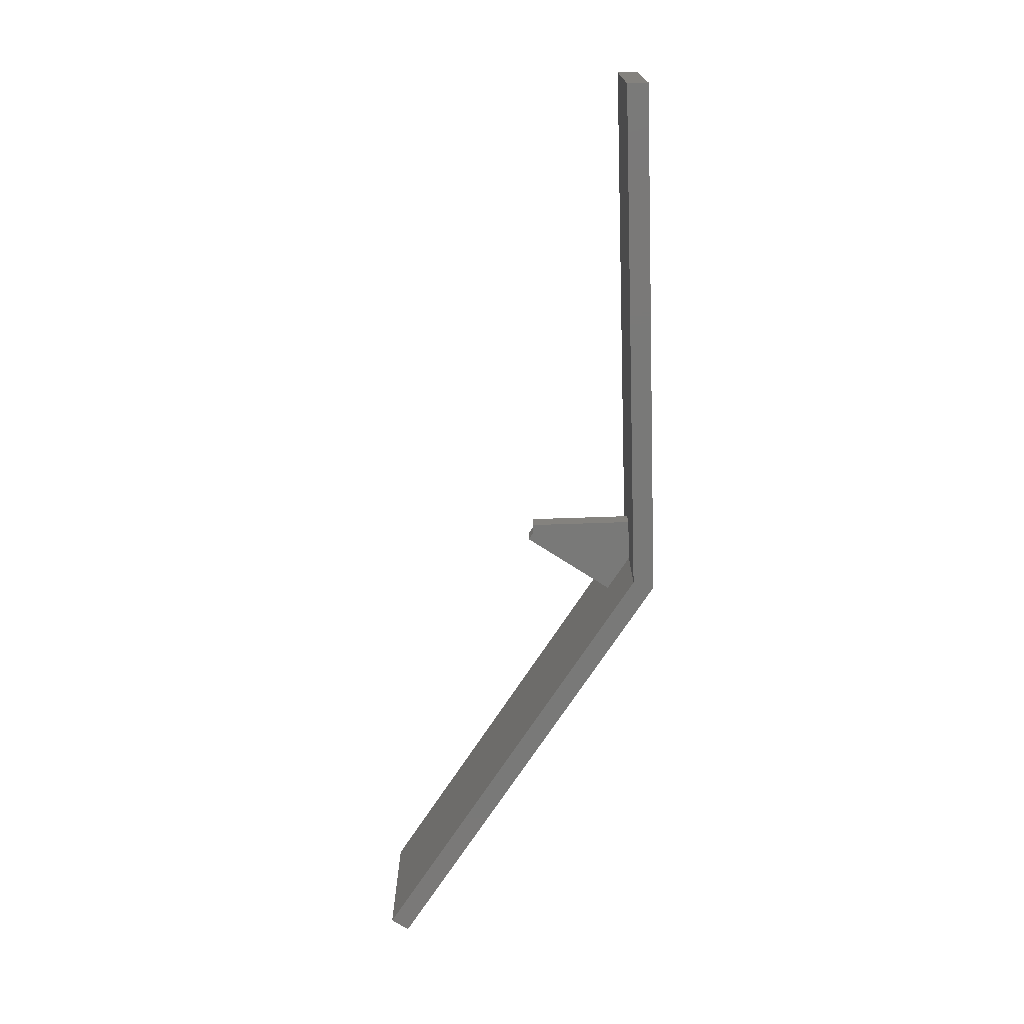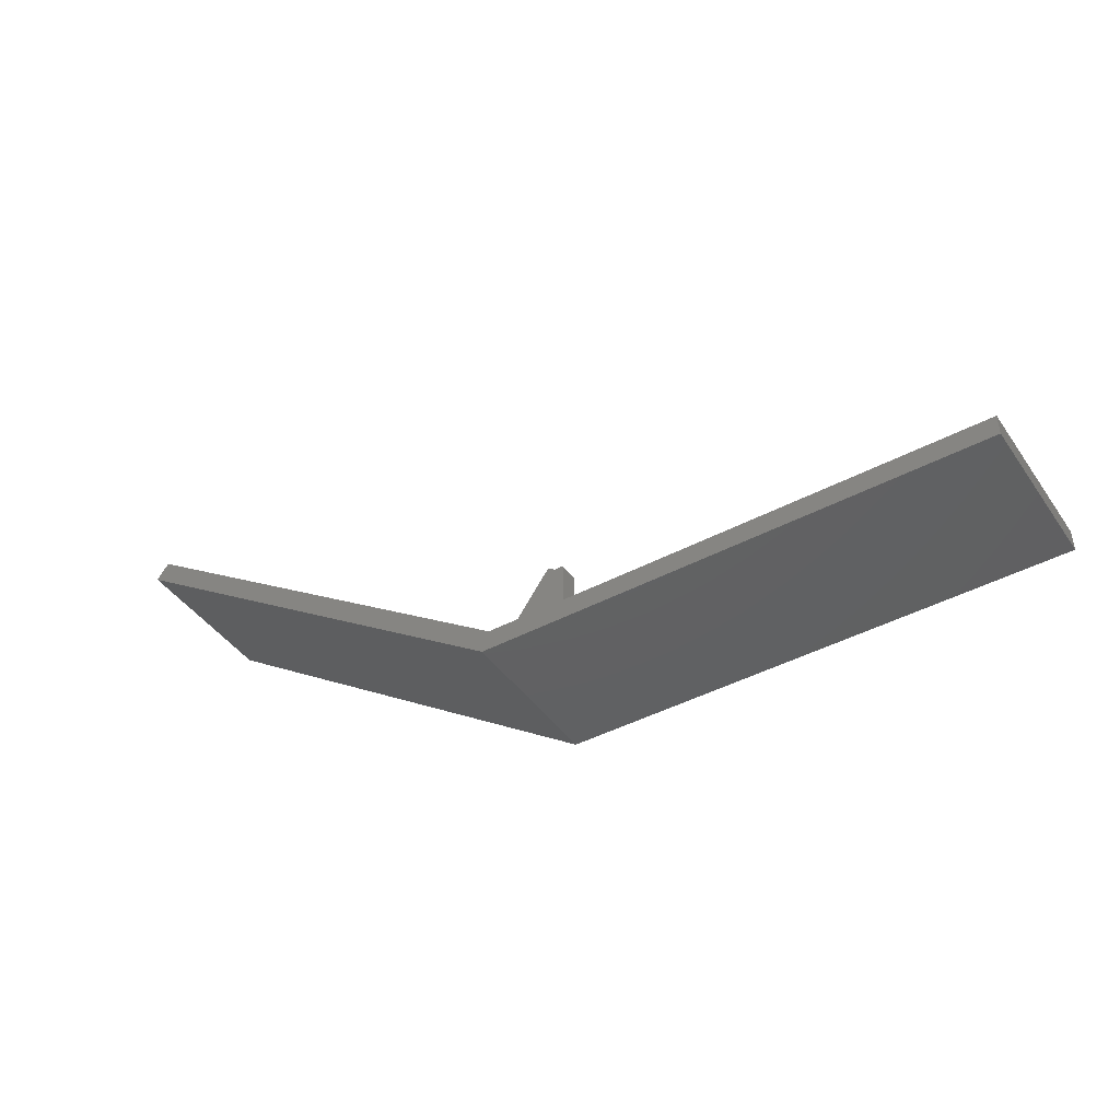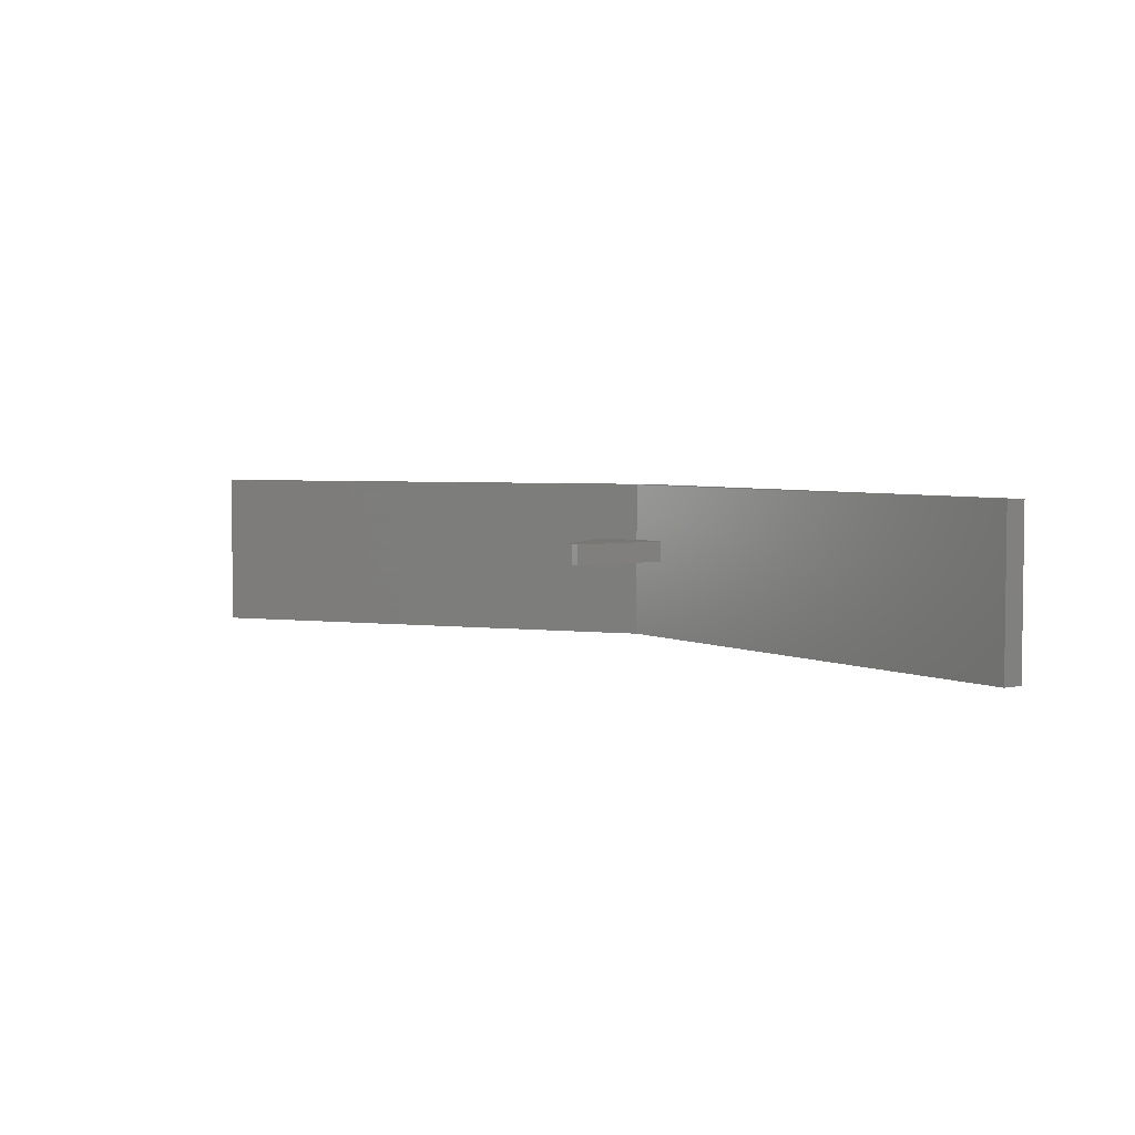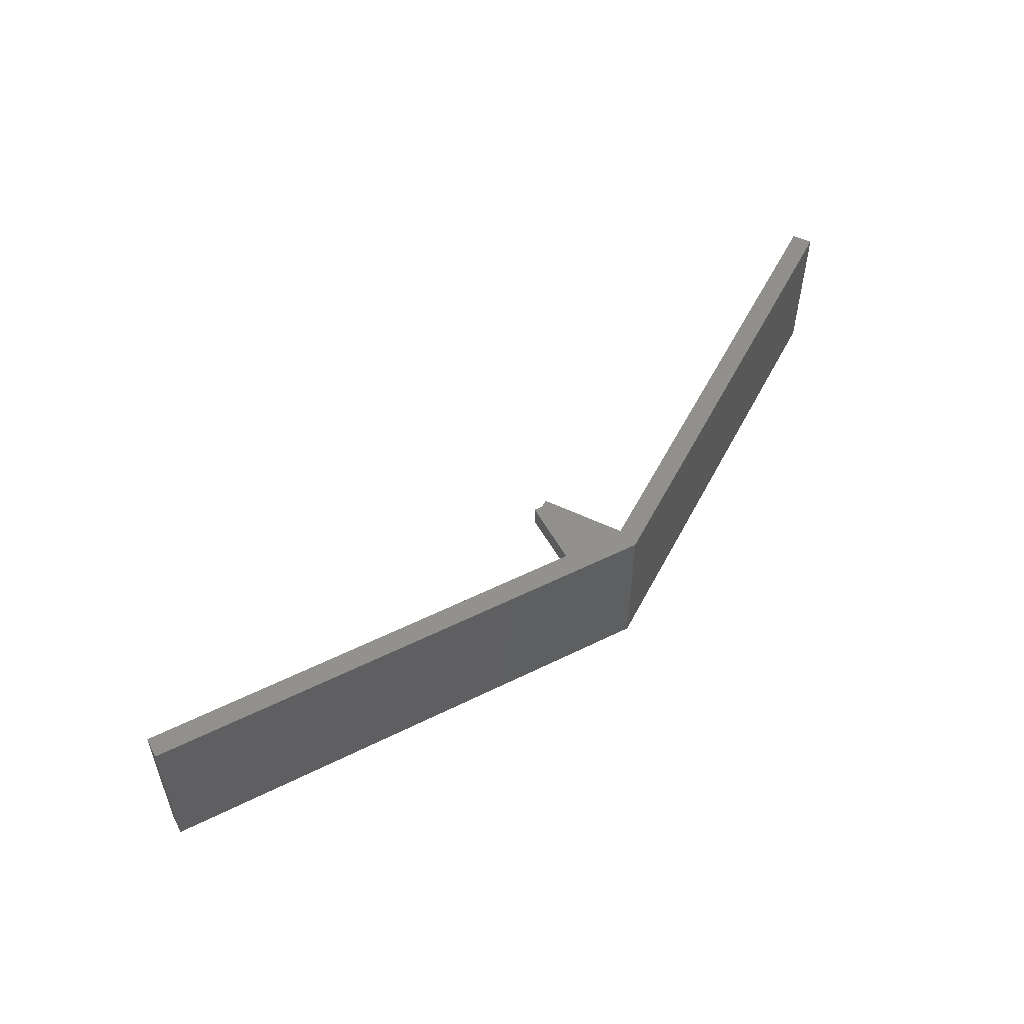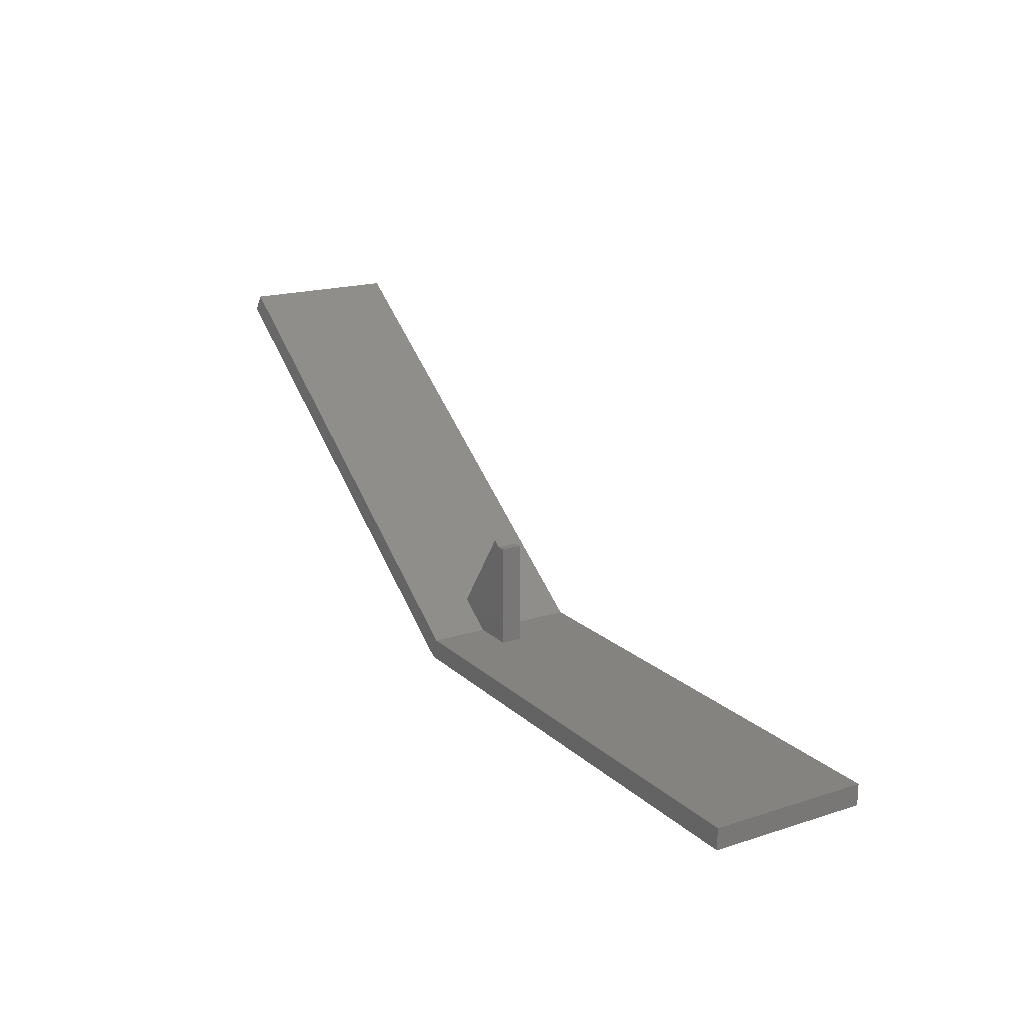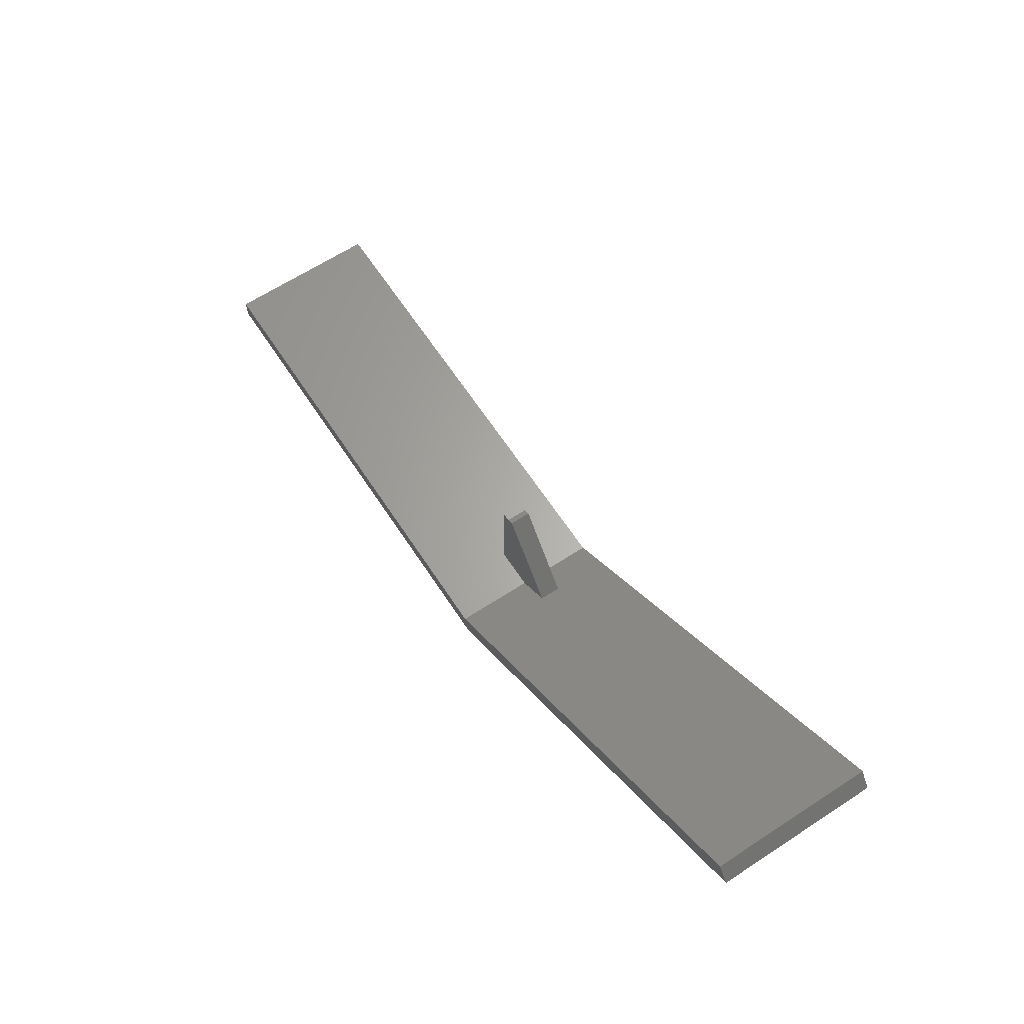
<metadata>
{"format":"stl","ext":"stl","renderer":"f3d","projection":"perspective","resolution":1024,"background":"white","views":[{"elev":-72.1,"azim":-123.0,"up":"+Z"},{"elev":-43.4,"azim":32.3,"up":"+Y"},{"elev":4.1,"azim":-159.2,"up":"+Z"},{"elev":53.2,"azim":-62.9,"up":"+Z"},{"elev":18.4,"azim":58.5,"up":"+Y"},{"elev":64.3,"azim":-123.3,"up":"+Y"}]}
</metadata>
<code>
# stl→obj: 24 verts, 44 faces
v -33.47 -52.28 7.5
v -33.47 -42.28 7.5
v -33.47 -42.28 9.5
v -33.47 -52.28 9.5
v -37.47 -52.28 9.5
v -34.32 -42.28 9.5
v -40.75 -49.99 9.5
v -35.02 -41.8 9.5
v -34.32 -42.28 7.5
v -37.47 -52.28 7.5
v -40.75 -49.99 7.5
v -35.02 -41.8 7.5
v 9.039 -52.28 15
v -37.47 -52.28 15
v 9.039 -52.28 0
v -37.47 -52.28 5.841e-16
v -77.94 -24.02 15
v -77.94 -24.02 4.818e-16
v -79.09 -25.66 15
v -38.1 -54.28 15
v 9.039 -54.28 15
v 9.039 -54.28 0
v -79.09 -25.66 4.818e-16
v -38.1 -54.28 0
f 1 2 3
f 4 1 3
f 5 4 6
f 3 6 4
f 7 5 6
f 6 8 7
f 9 2 1
f 10 11 9
f 12 9 11
f 1 10 9
f 2 9 6
f 3 2 6
f 1 4 13
f 5 14 4
f 15 16 1
f 10 1 16
f 4 14 13
f 13 15 1
f 8 6 9
f 12 8 9
f 8 12 11
f 7 8 11
f 17 7 11
f 7 14 5
f 11 16 18
f 16 11 10
f 17 14 7
f 11 18 17
f 19 20 14
f 21 13 14
f 17 19 14
f 20 21 14
f 21 22 15
f 13 21 15
f 23 18 16
f 16 22 24
f 22 16 15
f 16 24 23
f 19 17 18
f 23 19 18
f 21 20 24
f 22 21 24
f 19 23 24
f 19 24 20

</code>
